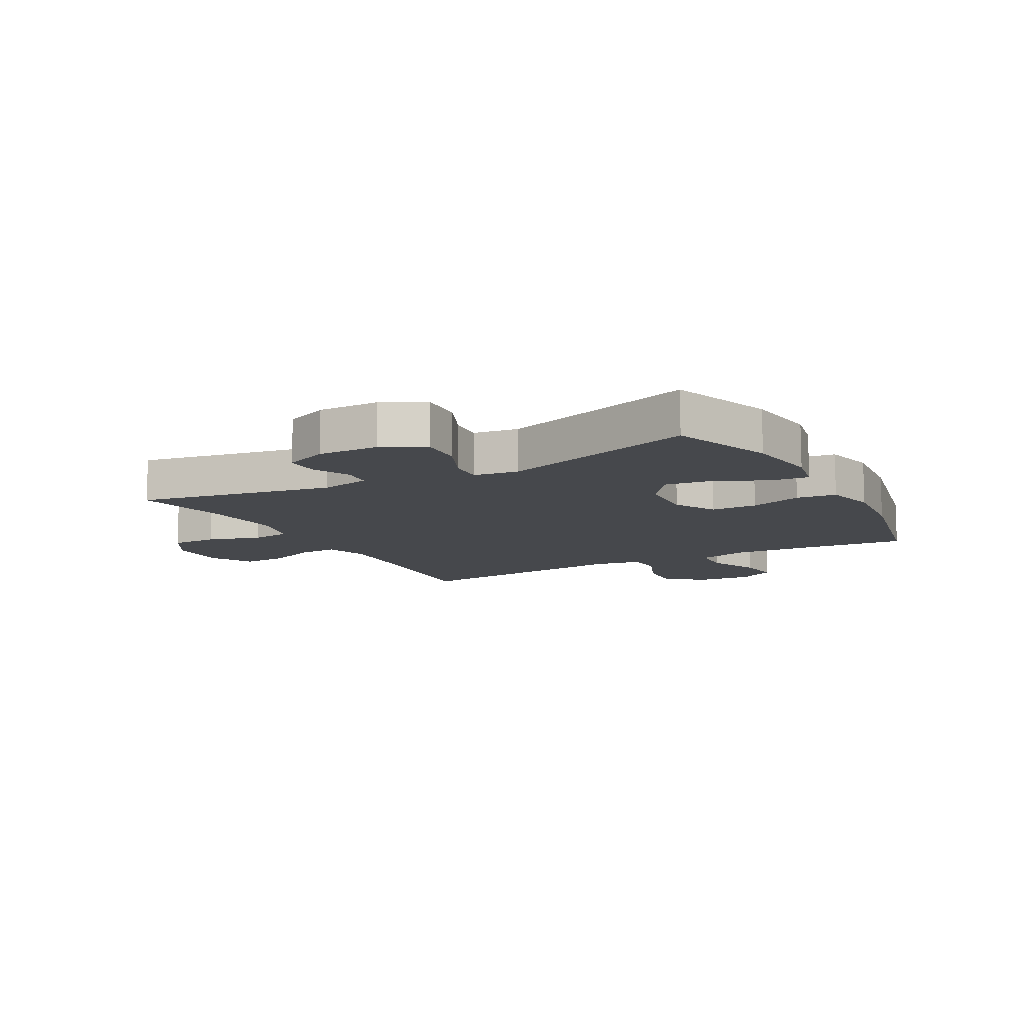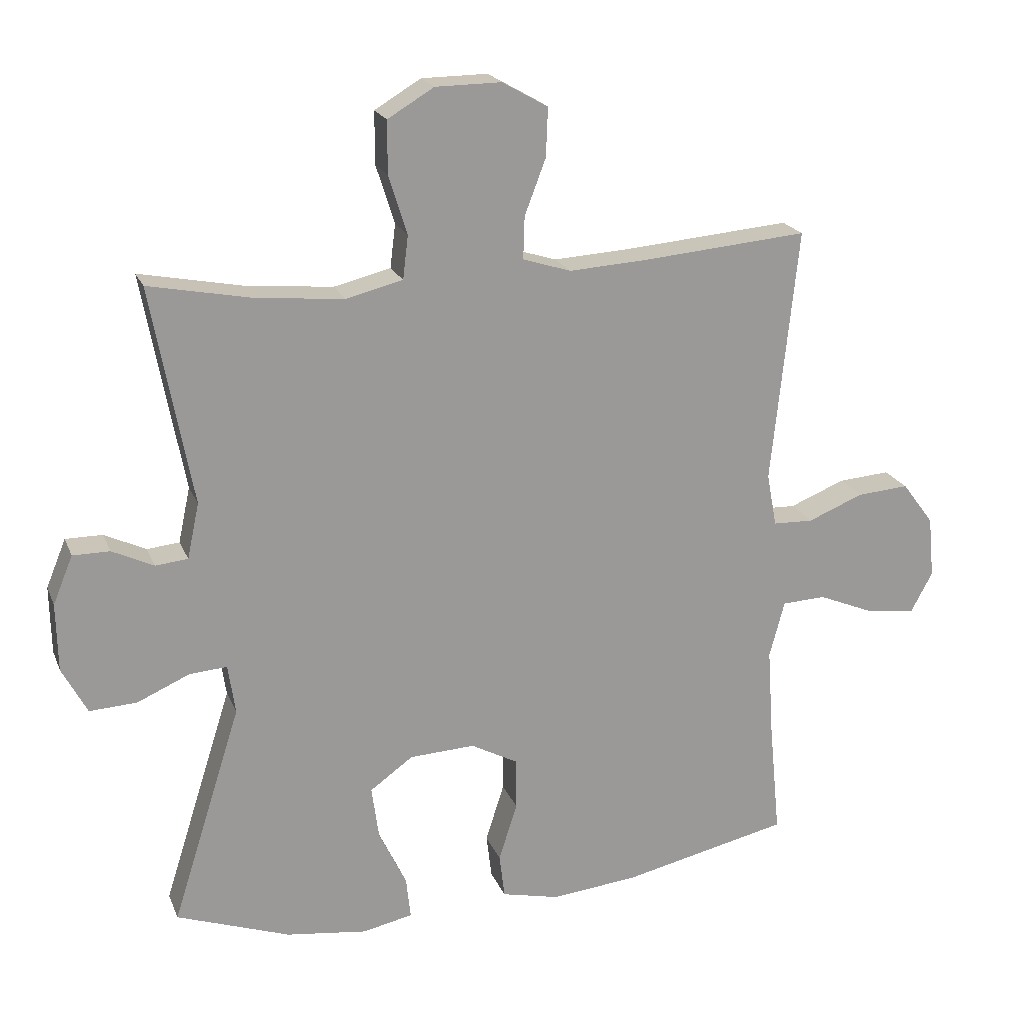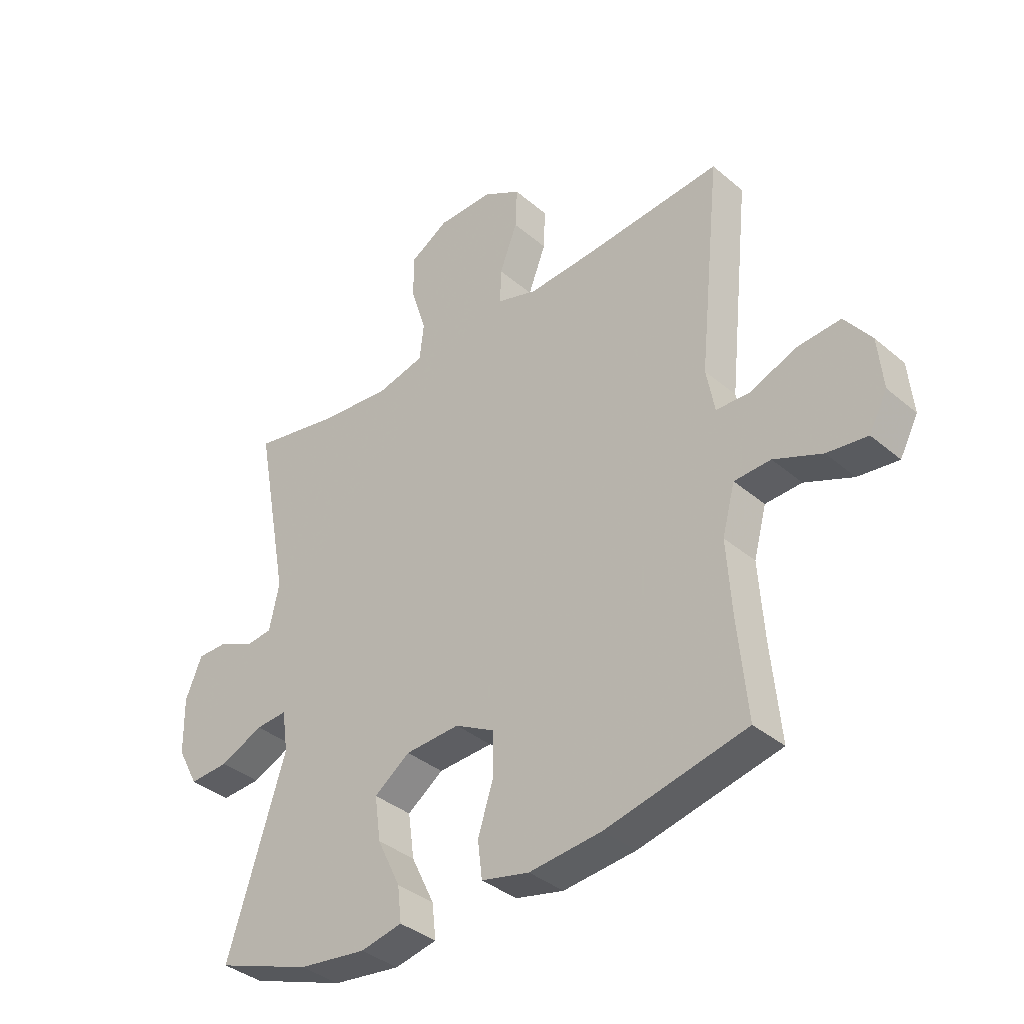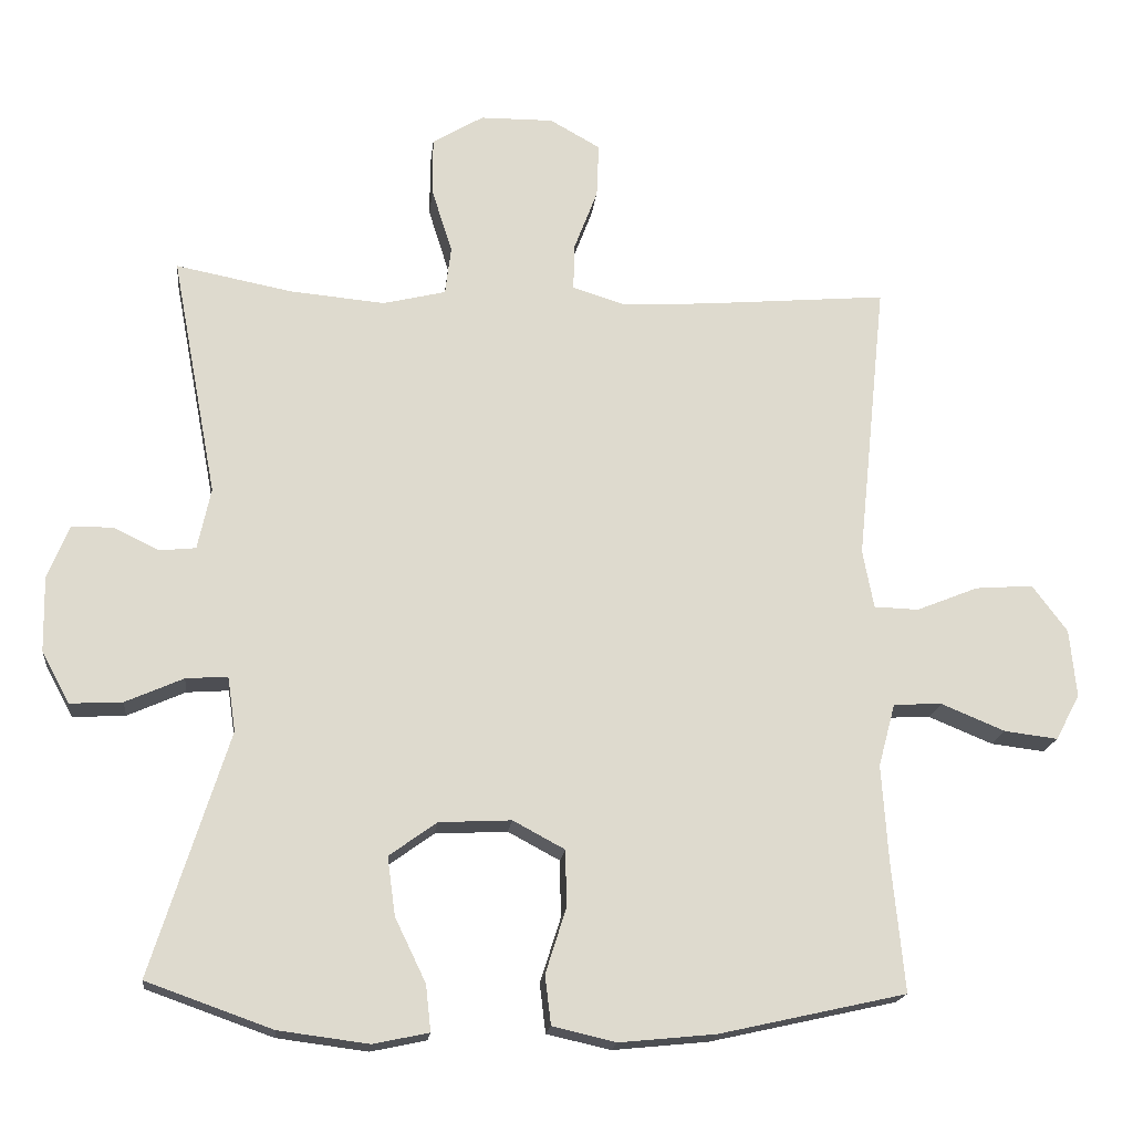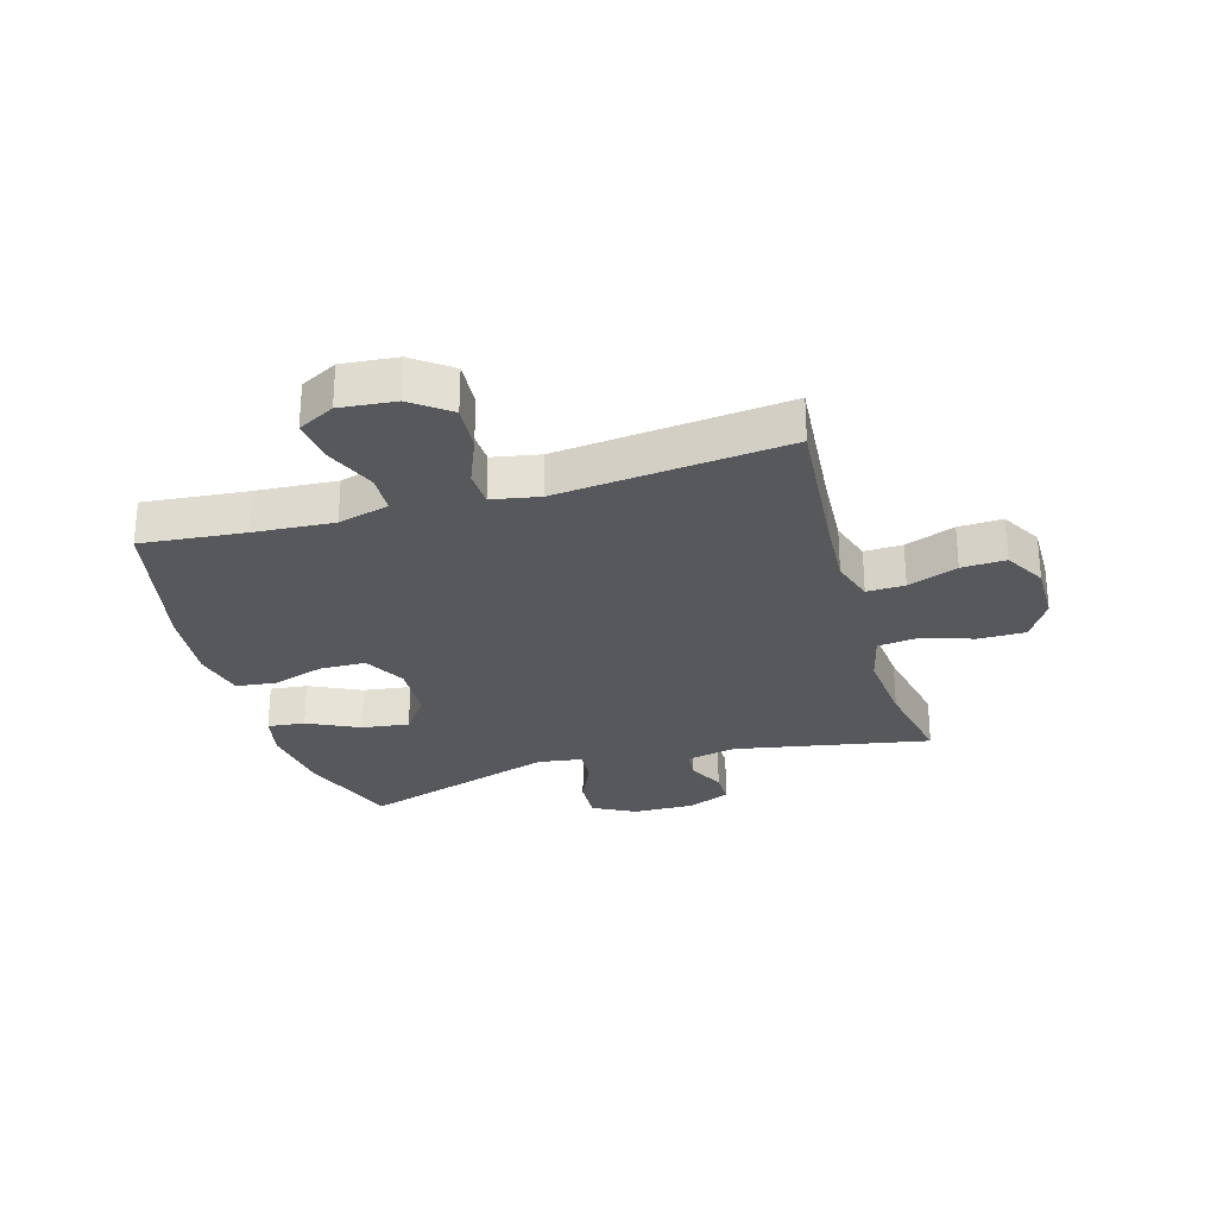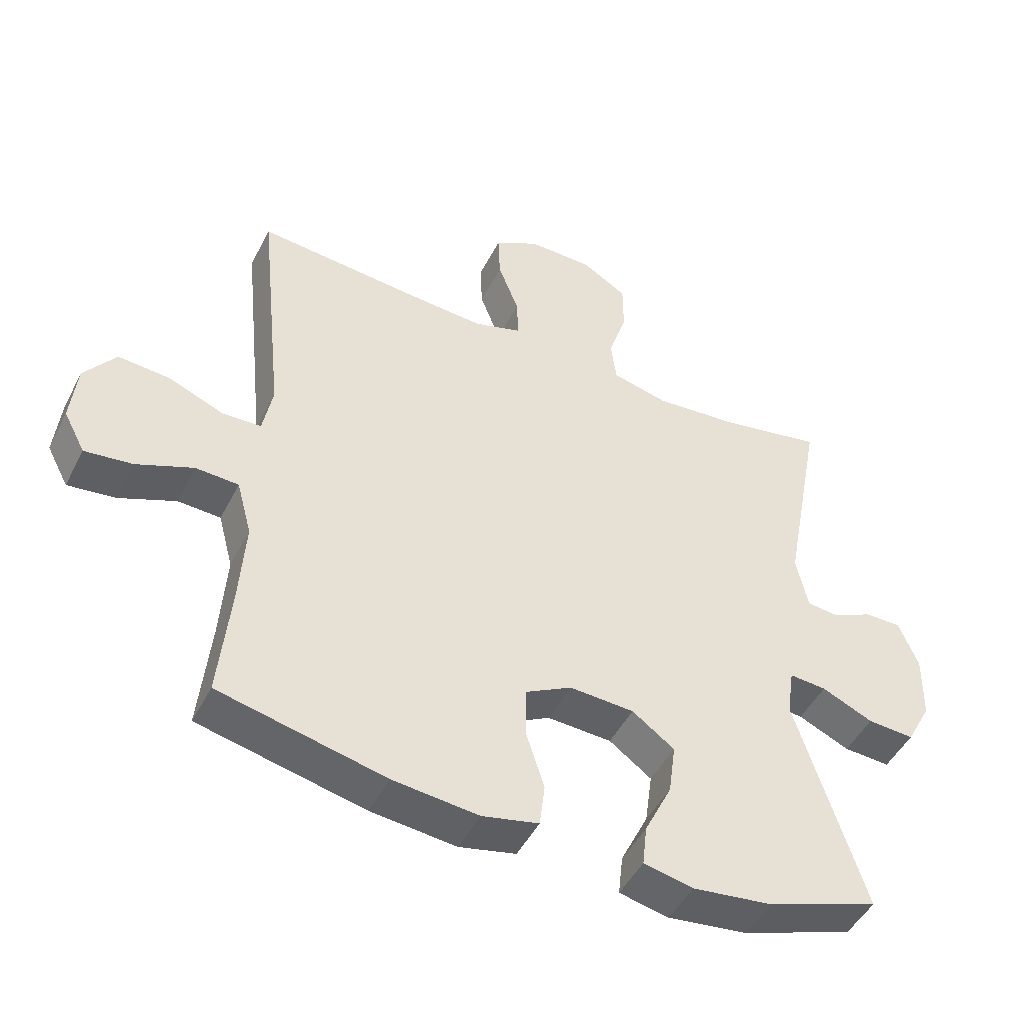
<metadata>
{"format":"obj","ext":"obj","renderer":"f3d","projection":"perspective","resolution":1024,"background":"white","views":[{"elev":-11.1,"azim":118.9,"up":"+Y"},{"elev":20.3,"azim":162.2,"up":"+Z"},{"elev":-37.0,"azim":-137.4,"up":"+Z"},{"elev":-18.1,"azim":173.8,"up":"+Z"},{"elev":-28.1,"azim":-73.7,"up":"+Y"},{"elev":-47.7,"azim":-26.2,"up":"+Z"}]}
</metadata>
<code>
v -0.5 0.07 -0.5
v -0.483 0.07 -0.325
v -0.474 0.07 -0.191
v -0.497 0.07 -0.105
v -0.563 0.07 -0.102
v -0.65 0.07 -0.138
v -0.723 0.07 -0.147
v -0.756 0.07 -0.085
v -0.747 0.07 0.008
v -0.699 0.07 0.072
v -0.62 0.07 0.066
v -0.536 0.07 0.032
v -0.475 0.07 0.034
v -0.46 0.07 0.114
v -0.5 0.07 0.5
v -0.246 0.07 0.478
v -0.13 0.07 0.471
v -0.057 0.07 0.494
v -0.059 0.07 0.558
v -0.091 0.07 0.642
v -0.094 0.07 0.716
v -0.025 0.07 0.755
v 0.075 0.07 0.754
v 0.145 0.07 0.712
v 0.145 0.07 0.633
v 0.117 0.07 0.544
v 0.125 0.07 0.478
v 0.211 0.07 0.457
v 0.342 0.07 0.469
v 0.5 0.07 0.5
v 0.438 0.07 0.17
v 0.456 0.07 0.086
v 0.505 0.07 0.081
v 0.568 0.07 0.111
v 0.624 0.07 0.111
v 0.654 0.07 0.038
v 0.652 0.07 -0.065
v 0.614 0.07 -0.136
v 0.542 0.07 -0.132
v 0.463 0.07 -0.097
v 0.406 0.07 -0.093
v 0.395 0.07 -0.168
v 0.5 0.07 -0.5
v 0.328 0.07 -0.561
v 0.205 0.07 -0.577
v 0.129 0.07 -0.561
v 0.136 0.07 -0.498
v 0.178 0.07 -0.411
v 0.189 0.07 -0.331
v 0.124 0.07 -0.284
v 0.025 0.07 -0.279
v -0.046 0.07 -0.317
v -0.047 0.07 -0.395
v -0.019 0.07 -0.483
v -0.027 0.07 -0.55
v -0.114 0.07 -0.57
v -0.245 0.07 -0.557
v -0.5 0 -0.5
v -0.483 0 -0.325
v -0.474 0 -0.191
v -0.497 0 -0.105
v -0.563 0 -0.102
v -0.65 0 -0.138
v -0.723 0 -0.147
v -0.756 0 -0.085
v -0.747 0 0.008
v -0.699 0 0.072
v -0.62 0 0.066
v -0.536 0 0.032
v -0.475 0 0.034
v -0.46 0 0.114
v -0.5 0 0.5
v -0.246 0 0.478
v -0.13 0 0.471
v -0.057 0 0.494
v -0.059 0 0.558
v -0.091 0 0.642
v -0.094 0 0.716
v -0.025 0 0.755
v 0.075 0 0.754
v 0.145 0 0.712
v 0.145 0 0.633
v 0.117 0 0.544
v 0.125 0 0.478
v 0.211 0 0.457
v 0.342 0 0.469
v 0.5 0 0.5
v 0.438 0 0.17
v 0.456 0 0.086
v 0.505 0 0.081
v 0.568 0 0.111
v 0.624 0 0.111
v 0.654 0 0.038
v 0.652 0 -0.065
v 0.614 0 -0.136
v 0.542 0 -0.132
v 0.463 0 -0.097
v 0.406 0 -0.093
v 0.395 0 -0.168
v 0.5 0 -0.5
v 0.328 0 -0.561
v 0.205 0 -0.577
v 0.129 0 -0.561
v 0.136 0 -0.498
v 0.178 0 -0.411
v 0.189 0 -0.331
v 0.124 0 -0.284
v 0.025 0 -0.279
v -0.046 0 -0.317
v -0.047 0 -0.395
v -0.019 0 -0.483
v -0.027 0 -0.55
v -0.114 0 -0.57
v -0.245 0 -0.557
f 57 1 2
f 56 57 2
f 55 56 2
f 54 55 2
f 53 54 2
f 52 53 2 3
f 51 52 3 4
f 50 51 4
f 46 47 48
f 45 46 48
f 44 45 48
f 43 44 48
f 42 43 48
f 41 42 48 49
f 38 39 40
f 37 38 40
f 36 37 40
f 35 36 40
f 34 35 40
f 33 34 40
f 32 33 40 41
f 41 49 50
f 32 41 50
f 31 32 50
f 24 25 26
f 23 24 26
f 22 23 26
f 21 22 26
f 20 21 26
f 19 20 26
f 18 19 26 27
f 17 18 27 28
f 14 15 16
f 13 14 16 17
f 10 11 12
f 9 10 12
f 8 9 12
f 7 8 12
f 6 7 12
f 5 6 12
f 4 5 12 13
f 50 4 13
f 31 50 13
f 30 31 13
f 29 30 13
f 28 29 13
f 13 17 28
f 59 58 114
f 59 114 113
f 59 113 112
f 59 112 111
f 59 111 110
f 60 59 110 109
f 61 60 109 108
f 61 108 107
f 105 104 103
f 105 103 102
f 105 102 101
f 105 101 100
f 105 100 99
f 106 105 99 98
f 97 96 95
f 97 95 94
f 97 94 93
f 97 93 92
f 97 92 91
f 97 91 90
f 98 97 90 89
f 107 106 98
f 107 98 89
f 107 89 88
f 83 82 81
f 83 81 80
f 83 80 79
f 83 79 78
f 83 78 77
f 83 77 76
f 84 83 76 75
f 85 84 75 74
f 73 72 71
f 74 73 71 70
f 69 68 67
f 69 67 66
f 69 66 65
f 69 65 64
f 69 64 63
f 69 63 62
f 70 69 62 61
f 70 61 107
f 70 107 88
f 70 88 87
f 70 87 86
f 70 86 85
f 85 74 70
f 1 58 59 2
f 2 59 60 3
f 3 60 61 4
f 4 61 62 5
f 5 62 63 6
f 6 63 64 7
f 7 64 65 8
f 8 65 66 9
f 9 66 67 10
f 10 67 68 11
f 11 68 69 12
f 12 69 70 13
f 13 70 71 14
f 14 71 72 15
f 15 72 73 16
f 16 73 74 17
f 17 74 75 18
f 18 75 76 19
f 19 76 77 20
f 20 77 78 21
f 21 78 79 22
f 22 79 80 23
f 23 80 81 24
f 24 81 82 25
f 25 82 83 26
f 26 83 84 27
f 27 84 85 28
f 28 85 86 29
f 29 86 87 30
f 30 87 88 31
f 31 88 89 32
f 32 89 90 33
f 33 90 91 34
f 34 91 92 35
f 35 92 93 36
f 36 93 94 37
f 37 94 95 38
f 38 95 96 39
f 39 96 97 40
f 40 97 98 41
f 41 98 99 42
f 42 99 100 43
f 43 100 101 44
f 44 101 102 45
f 45 102 103 46
f 46 103 104 47
f 47 104 105 48
f 48 105 106 49
f 49 106 107 50
f 50 107 108 51
f 51 108 109 52
f 52 109 110 53
f 53 110 111 54
f 54 111 112 55
f 55 112 113 56
f 56 113 114 57
f 57 114 58 1

</code>
